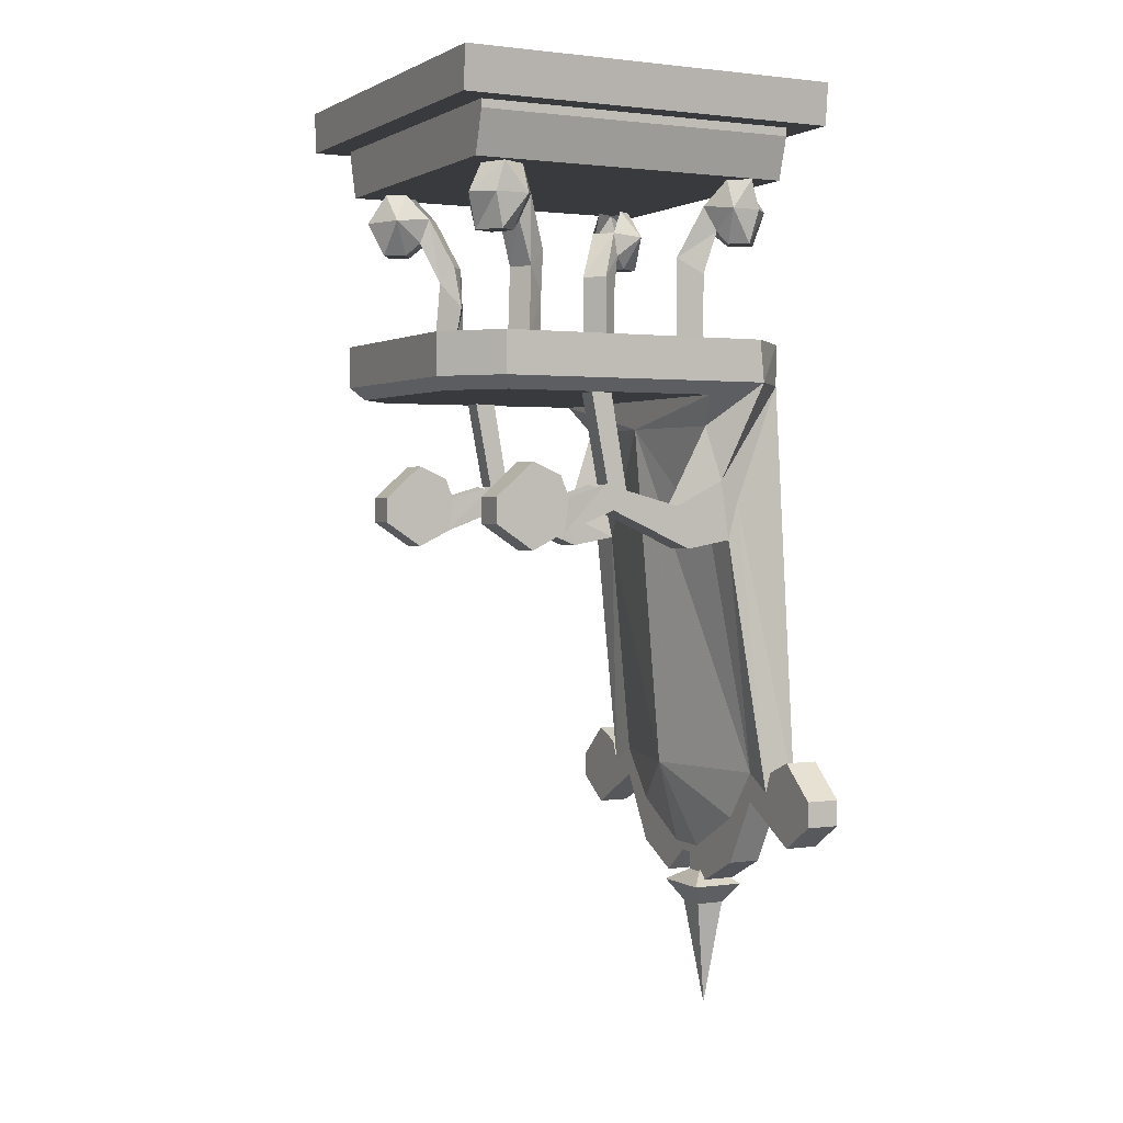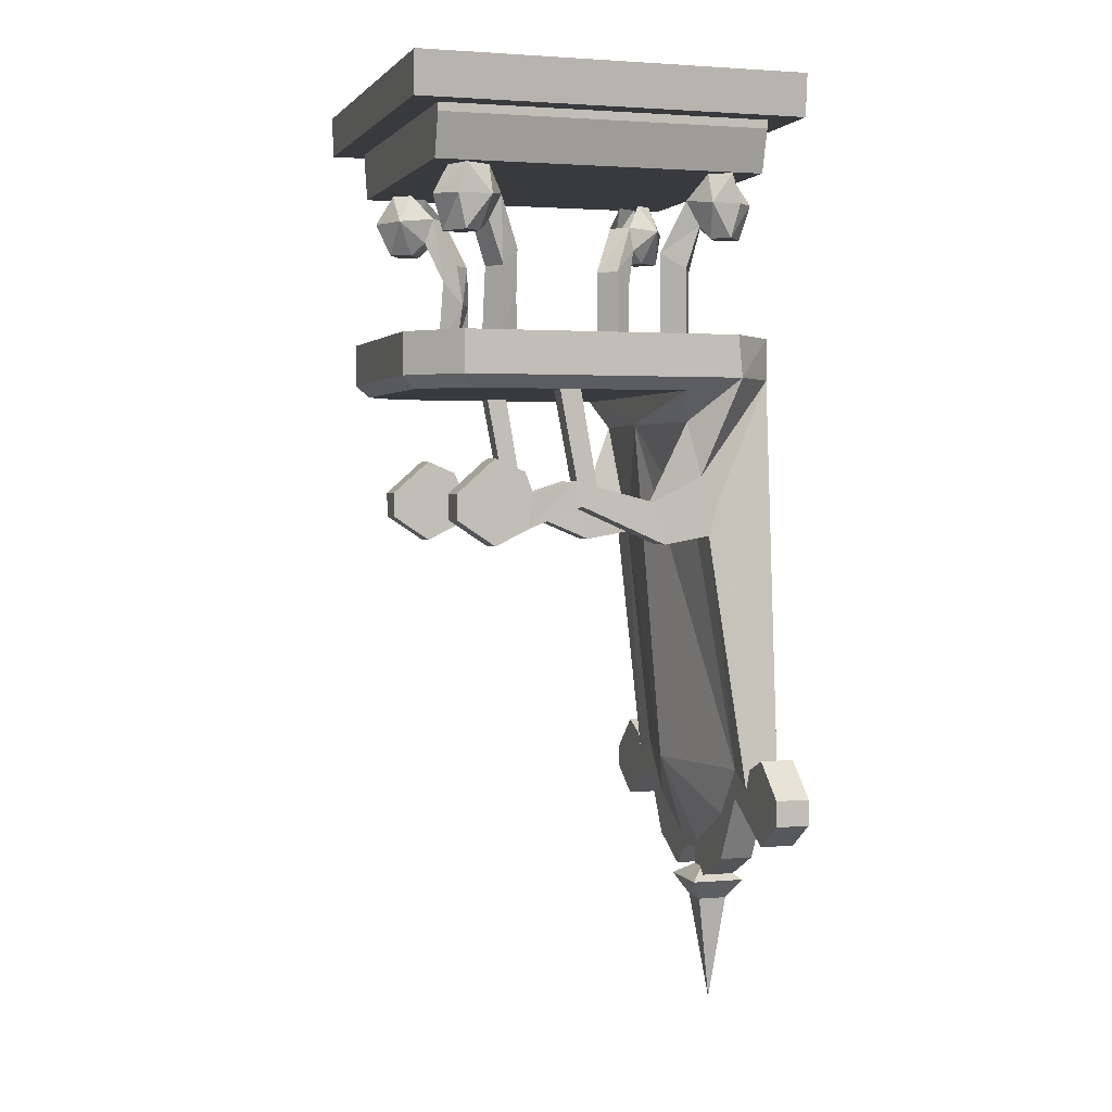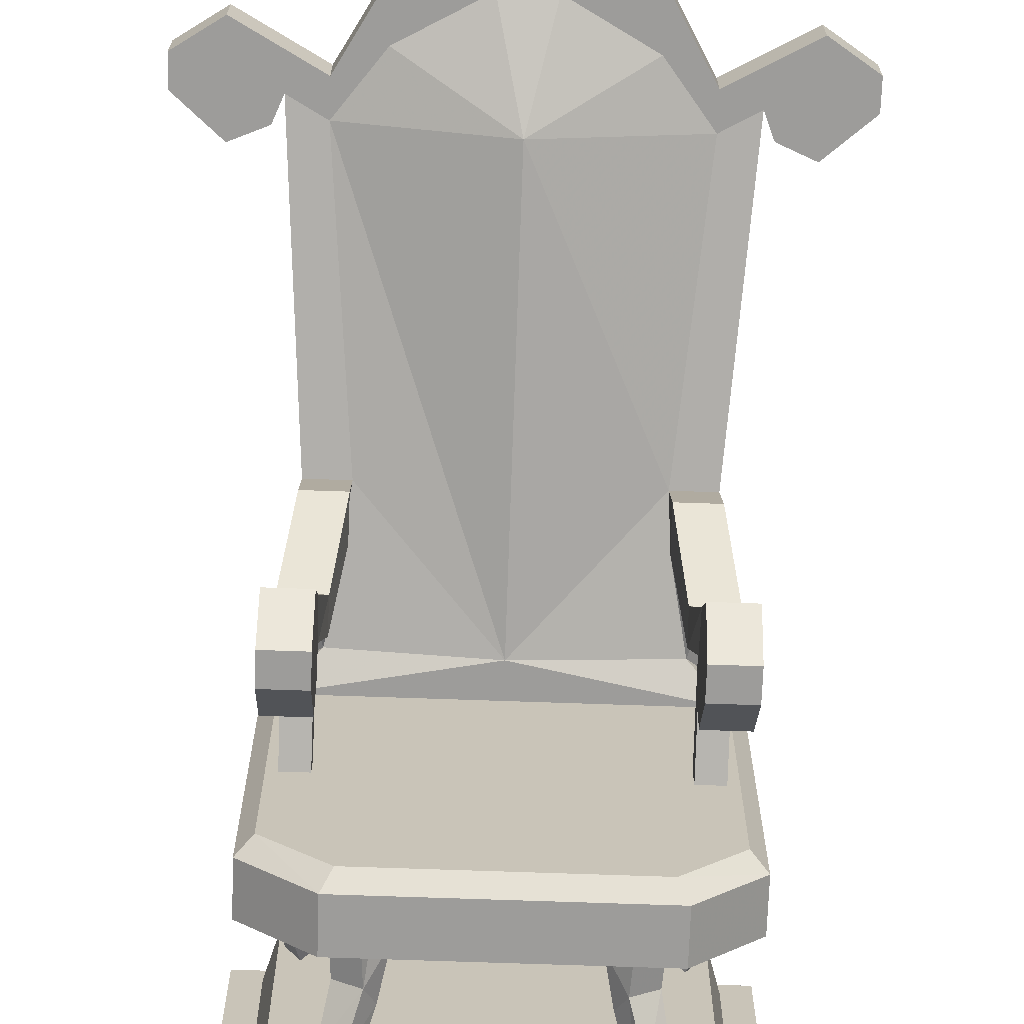
<metadata>
{"format":"obj","ext":"obj","renderer":"f3d","projection":"perspective","resolution":1024,"background":"white","views":[{"elev":1.4,"azim":-117.0,"up":"+Y"},{"elev":1.9,"azim":-107.2,"up":"+Y"},{"elev":-70.1,"azim":-2.0,"up":"+Z"}]}
</metadata>
<code>
v -0.2109 -0.2656 -0.1875
v -0.2109 -0.2188 -0.1641
v -0.2656 -0.2266 -0.1953
v -0.2344 -0.2891 -0.2109
v -0.1797 -0.2656 -0.2109
v -0.1562 -0.3438 -0.1797
v -0.1953 -0.3438 -0.1562
v -0.1797 -0.3125 -0.125
v -0.1719 -0.2188 -0.1953
v -0.1406 -0.3125 -0.1562
v -0.1641 -0.2266 -0.2656
v -0.1953 -0.1719 -0.2344
v -0.2188 -0.1719 -0.2656
v -0.2344 -0.2266 -0.2969
v -0.2656 -0.1719 -0.2422
v -0.2656 -0.2266 -0.2578
v -0.2422 -0.1719 -0.1953
v -0.2578 -0.2891 -0.2422
v -0.1953 -0.2891 -0.2344
v -0.2109 -0.2891 -0.2734
v -0.125 -0.3906 -0.1484
v -0.1406 -0.4688 -0.1562
v -0.1641 -0.4688 -0.1875
v -0.2031 -0.4688 -0.1641
v -0.1719 -0.3906 -0.125
v -0.1719 -0.4688 -0.125
v -0.2734 -0.2266 0.2188
v -0.2188 -0.2188 0.1875
v -0.2266 -0.2656 0.2109
v -0.2422 -0.2891 0.2266
v -0.2656 -0.2891 0.2578
v -0.2734 -0.2266 0.2734
v -0.2734 -0.1719 0.2578
v -0.25 -0.1719 0.2188
v -0.1875 -0.2656 0.2266
v -0.2031 -0.2891 0.25
v -0.2266 -0.2891 0.2891
v -0.2422 -0.2266 0.3047
v -0.2266 -0.1719 0.2734
v -0.1875 -0.2188 0.2188
v -0.1719 -0.2266 0.2734
v -0.2031 -0.1719 0.2422
v -0.1484 -0.3125 0.1797
v -0.1875 -0.3125 0.1484
v -0.1719 -0.3438 0.2109
v -0.1719 -0.4688 0.2109
v -0.1484 -0.4688 0.1797
v -0.1875 -0.4688 0.1484
v -0.2188 -0.3438 0.1875
v -0.2188 -0.4688 0.1875
v -0.2812 -0.8203 -0.1328
v -0.2188 -0.8203 -0.1328
v -0.2109 -0.7812 -0.03125
v -0.2734 -0.7812 -0.03125
v -0.2734 -0.7344 -0.04688
v -0.2812 -0.7578 -0.125
v -0.2812 -0.8203 -0.1953
v -0.2812 -0.8516 -0.1953
v -0.2188 -0.8516 -0.1953
v -0.2188 -0.7578 -0.125
v -0.2109 -0.7344 -0.04688
v -0.1953 -0.7891 0.1172
v -0.1953 -0.8516 0.1328
v -0.2578 -0.8516 0.1328
v -0.2578 -0.7734 0.1094
v -0.2578 -0.8359 0.2188
v -0.2578 -0.7266 0.2031
v -0.25 -0.7656 0.2422
v -0.2109 -0.5469 0.3516
v -0.3047 -0.5469 0.2656
v -0.2266 -0.625 0.1875
v -0.1953 -0.8359 0.2188
v -0.2344 -1.273 0.2812
v -0.2891 -1.305 0.2812
v -0.2891 -1.305 0.3438
v -0.2344 -1.328 0.3438
v -0.1641 -1.453 0.3438
v -0.07031 -1.5 0.3438
v -0.02344 -1.453 0.3438
v 0.2188 -0.5469 0.3516
v 0.2188 -0.4688 0.3516
v -0.2109 -0.4688 0.3516
v -0.3047 -0.4688 0.2578
v -0.3047 -0.5469 -0.2578
v -0.2812 -0.5703 0.1641
v 0 -0.625 0.1641
v 0 -1.273 0.2188
v -0.1641 -1.367 0.2812
v -0.2344 -1.328 0.2812
v -0.3594 -1.398 0.2812
v -0.3594 -1.367 0.2812
v -0.3594 -1.352 0.2812
v -0.3203 -1.328 0.2812
v -0.3047 -1.266 0.2812
v -0.3047 -1.266 0.3438
v -0.3594 -1.242 0.3438
v -0.4297 -1.305 0.3438
v -0.4297 -1.352 0.3438
v -0.3594 -1.398 0.3438
v -0.1641 -1.453 0.2812
v -0.07031 -1.5 0.2812
v -0.02344 -1.453 0.2812
v 0.01562 -1.453 0.2812
v 0.01562 -1.453 0.3438
v 0.07031 -1.5 0.3438
v 0.1641 -1.453 0.3438
v 0.2344 -1.328 0.3438
v 0.25 -0.7656 0.2422
v 0.3047 -0.5469 0.2656
v 0.3047 -0.4688 0.2578
v -0.2812 -0.8047 -0.2656
v -0.2188 -0.8047 -0.2656
v -0.2812 -0.7812 -0.2344
v -0.2812 -0.7578 -0.2656
v -0.2188 -0.7578 -0.2656
v -0.2812 -0.8047 -0.1953
v -0.2812 -0.7812 -0.2188
v -0.2812 -0.7344 -0.1953
v -0.2812 -0.6953 -0.1953
v -0.2188 -0.6953 -0.1953
v -0.2188 -0.7188 -0.1406
v -0.2812 -0.7188 -0.1406
v -0.2812 -0.7656 -0.1641
v -0.2812 -0.7812 -0.1562
v -0.2812 -0.7891 -0.1953
v -0.2812 -0.7734 -0.2031
v -0.2812 -0.75 -0.1953
v -0.2812 -0.7656 -0.1797
v -0.2812 -0.7734 -0.1953
v -0.4297 -1.352 0.2812
v -0.3984 -1.328 0.2812
v -0.3828 -1.328 0.2812
v -0.3672 -1.32 0.2812
v -0.3594 -1.336 0.2812
v -0.3281 -1.312 0.2812
v -0.3594 -1.281 0.2812
v -0.3594 -1.242 0.2812
v -0.4297 -1.305 0.2812
v -0.3594 -1.297 0.2812
v -0.3594 -1.32 0.2812
v -0.3438 -1.312 0.2812
v -0.03906 -1.438 0.2812
v 0.03906 -1.438 0.2812
v 0.07031 -1.5 0.2812
v 0.1641 -1.453 0.2812
v 0.2344 -1.328 0.2812
v 0.3594 -1.398 0.2812
v 0.3594 -1.398 0.3438
v 0.2891 -1.305 0.3438
v 0.2578 -0.8359 0.2188
v 0.2578 -0.7266 0.2031
v 0.2266 -0.625 0.1875
v 0.2812 -0.5703 0.1641
v 0.2812 -0.5703 -0.2422
v 0.3047 -0.5469 -0.2578
v 0.3047 -0.4688 -0.2578
v 0.1641 -1.367 0.2812
v -0.2812 -0.5703 -0.2422
v -0.2031 -0.5469 -0.3438
v -0.1875 -0.5703 -0.3203
v 0.1953 -0.5703 -0.3203
v 0.2109 -0.5469 -0.3438
v 0.2109 -0.4688 -0.3438
v -0.3047 -0.4688 -0.2578
v -0.2031 -0.4688 -0.3438
v 0.1953 -0.8359 0.2188
v 0.2344 -1.273 0.2812
v 0.2891 -1.305 0.2812
v 0.3594 -1.367 0.2812
v 0.3984 -1.328 0.2812
v 0.4297 -1.352 0.2812
v 0.4297 -1.352 0.3438
v 0.4297 -1.305 0.3438
v 0.3594 -1.242 0.3438
v 0.3047 -1.266 0.3438
v 0.1953 -0.8516 0.1328
v 0.2578 -0.8516 0.1328
v 0.2578 -0.7734 0.1094
v 0.2734 -0.7812 -0.03125
v 0.2734 -0.7344 -0.04688
v 0.2812 -0.7578 -0.125
v 0.2812 -0.8203 -0.1328
v 0.2812 -0.8516 -0.1953
v 0.2812 -0.8203 -0.1953
v 0.2812 -0.8047 -0.1953
v 0.2812 -0.7812 -0.1562
v 0.2812 -0.7188 -0.1406
v 0.2188 -0.7578 -0.125
v 0.2188 -0.7188 -0.1406
v 0.2188 -0.6953 -0.1953
v 0.2188 -0.7578 -0.2656
v 0.2188 -0.8047 -0.2656
v 0.2188 -0.8516 -0.1953
v 0.2188 -0.8203 -0.1328
v 0.2109 -0.7344 -0.04688
v 0.2109 -0.7812 -0.03125
v 0.1953 -0.7891 0.1172
v 0.2812 -0.8047 -0.2656
v 0.2812 -0.7812 -0.2344
v 0.2812 -0.7812 -0.2188
v 0.2812 -0.7734 -0.2031
v 0.2812 -0.7891 -0.1953
v 0.2812 -0.7656 -0.1641
v 0.2812 -0.7344 -0.1953
v 0.2812 -0.6953 -0.1953
v 0.2812 -0.7578 -0.2656
v 0.2812 -0.75 -0.1953
v 0.2812 -0.7734 -0.1953
v 0.2812 -0.7656 -0.1797
v 0.4297 -1.305 0.2812
v 0.3594 -1.281 0.2812
v 0.3594 -1.242 0.2812
v 0.3047 -1.266 0.2812
v 0.3281 -1.312 0.2812
v 0.3203 -1.328 0.2812
v 0.3594 -1.352 0.2812
v 0.3828 -1.328 0.2812
v 0.3594 -1.297 0.2812
v 0.3438 -1.312 0.2812
v 0.3594 -1.32 0.2812
v 0.3594 -1.336 0.2812
v 0.3672 -1.32 0.2812
v 0.2656 -0.2266 -0.1953
v 0.2109 -0.2188 -0.1641
v 0.2109 -0.2656 -0.1875
v 0.2344 -0.2891 -0.2109
v 0.2578 -0.2891 -0.2422
v 0.2656 -0.2266 -0.2578
v 0.2656 -0.1719 -0.2422
v 0.2422 -0.1719 -0.1953
v 0.1797 -0.2656 -0.2109
v 0.1953 -0.2891 -0.2344
v 0.2109 -0.2891 -0.2734
v 0.2344 -0.2266 -0.2969
v 0.2188 -0.1719 -0.2656
v 0.1719 -0.2188 -0.1953
v 0.1641 -0.2266 -0.2656
v 0.1953 -0.1719 -0.2344
v 0.1406 -0.3125 -0.1562
v 0.1797 -0.3125 -0.125
v 0.1562 -0.3438 -0.1797
v 0.125 -0.3906 -0.1484
v 0.1719 -0.3906 -0.125
v 0.1953 -0.3438 -0.1562
v 0.1719 -0.4688 -0.125
v 0.2031 -0.4688 -0.1641
v 0.1641 -0.4688 -0.1875
v 0.1406 -0.4688 -0.1562
v 0.2266 -0.2656 0.2109
v 0.2188 -0.2188 0.1875
v 0.2734 -0.2266 0.2188
v 0.2422 -0.2891 0.2266
v 0.1875 -0.2656 0.2266
v 0.1719 -0.3438 0.2109
v 0.2188 -0.3438 0.1875
v 0.1875 -0.3125 0.1484
v 0.1875 -0.2188 0.2188
v 0.1484 -0.3125 0.1797
v 0.1719 -0.2266 0.2734
v 0.2031 -0.1719 0.2422
v 0.2266 -0.1719 0.2734
v 0.2422 -0.2266 0.3047
v 0.2734 -0.1719 0.2578
v 0.2734 -0.2266 0.2734
v 0.25 -0.1719 0.2188
v 0.2656 -0.2891 0.2578
v 0.2031 -0.2891 0.25
v 0.2266 -0.2891 0.2891
v 0.1484 -0.4688 0.1797
v 0.1719 -0.4688 0.2109
v 0.2188 -0.4688 0.1875
v 0.1875 -0.4688 0.1484
v 0.3047 -0.09375 -0.3047
v 0.3047 -0.09375 0.3125
v 0.2812 -0.1719 0.3125
v 0.2812 -0.1719 -0.3047
v -0.2812 -0.1719 -0.3047
v -0.3047 -0.09375 -0.3047
v 0.3047 -0.07812 -0.3047
v 0.3047 -0.07812 0.3125
v -0.3047 -0.07812 0.3125
v -0.3047 -0.09375 0.3125
v -0.2812 -0.1719 0.3125
v -0.3047 -0.07812 -0.3047
v 0.3516 -0.07812 -0.3594
v 0.3516 -0.07812 0.3672
v -0.3516 -0.07812 0.3672
v -0.3516 -0.07812 -0.3594
v 0.3594 0 -0.3594
v 0.3594 0 0.3672
v -0.3594 0 0.3672
v -0.3594 0 -0.3594
v 0.2656 -0.7344 -0.03906
v 0.2266 -0.7344 -0.03906
v 0.2266 -0.5703 -0.07031
v 0.2656 -0.5703 -0.07031
v 0.2656 -0.75 0
v 0.2656 -0.5703 -0.03125
v 0.2266 -0.75 0
v 0.2266 -0.5703 -0.03125
v -0.2266 -0.7344 -0.03906
v -0.2656 -0.7344 -0.03906
v -0.2656 -0.5703 -0.07031
v -0.2266 -0.5703 -0.07031
v -0.2266 -0.75 0
v -0.2266 -0.5703 -0.03125
v -0.2656 -0.75 0
v -0.2656 -0.5703 -0.03125
v 0.01562 -1.492 0.2969
v -0.02344 -1.492 0.2969
v -0.02344 -1.453 0.2969
v 0.01562 -1.453 0.2969
v 0.01562 -1.492 0.3359
v 0.05469 -1.516 0.3672
v 0.05469 -1.516 0.2656
v -0.0625 -1.516 0.2656
v -0.02344 -1.492 0.3359
v -0.02344 -1.453 0.3359
v 0.01562 -1.453 0.3359
v -0.0625 -1.516 0.3672
v -0.03125 -1.555 0.2891
v -0.03125 -1.555 0.3438
v 0.02344 -1.555 0.3438
v 0.02344 -1.555 0.2891
v 0 -1.758 0.3203
f 1 2 3
f 1 3 4
f 1 7 2
f 2 7 8
f 9 10 5
f 9 5 11
f 9 11 12
f 12 11 13
f 13 11 14
f 15 16 3
f 15 3 17
f 17 3 2
f 3 18 4
f 5 19 11
f 11 19 20
f 11 20 14
f 16 18 3
f 5 10 6
f 6 10 21
f 6 21 22
f 6 22 23
f 7 24 25
f 7 25 8
f 24 26 25
f 27 28 29
f 27 29 30
f 27 30 31
f 27 31 32
f 27 32 33
f 27 33 34
f 27 34 28
f 35 40 41
f 35 41 36
f 36 41 37
f 37 41 38
f 38 41 39
f 39 41 42
f 42 41 40
f 43 40 45
f 44 49 29
f 44 29 28
f 45 40 35
f 51 52 53
f 51 53 54
f 51 58 52
f 52 58 59
f 53 63 54
f 54 63 64
f 63 72 64
f 64 72 66
f 66 72 73
f 66 73 74
f 74 91 92
f 74 92 93
f 74 94 75
f 75 94 95
f 76 99 89
f 76 89 100
f 76 100 77
f 77 100 101
f 77 101 78
f 78 101 102
f 78 102 79
f 79 102 103
f 79 103 104
f 111 112 59
f 111 59 58
f 111 114 112
f 112 114 115
f 113 57 116
f 113 116 117
f 113 117 118
f 114 119 115
f 115 119 120
f 60 121 56
f 56 121 122
f 56 124 57
f 57 124 116
f 117 127 118
f 118 127 123
f 119 122 120
f 120 122 121
f 127 128 123
f 123 128 129
f 123 129 125
f 125 129 126
f 89 99 90
f 90 99 98
f 90 98 130
f 91 131 132
f 91 132 92
f 94 137 95
f 95 137 96
f 96 137 138
f 96 138 97
f 97 138 130
f 97 130 98
f 131 136 139
f 131 139 132
f 133 140 134
f 134 140 141
f 134 141 135
f 135 141 136
f 136 141 139
f 103 144 104
f 104 144 105
f 105 144 145
f 105 145 106
f 106 145 146
f 106 146 107
f 107 146 147
f 107 147 148
f 147 171 148
f 148 171 172
f 149 175 168
f 150 168 166
f 150 166 176
f 150 176 177
f 181 184 185
f 181 185 186
f 181 187 188
f 188 187 189
f 179 196 194
f 179 194 182
f 182 194 193
f 182 193 183
f 183 193 192
f 183 192 198
f 184 199 200
f 184 200 185
f 187 205 189
f 189 205 190
f 190 205 206
f 190 206 191
f 191 206 198
f 191 198 192
f 199 204 207
f 199 207 200
f 201 208 202
f 202 208 209
f 202 209 203
f 203 209 204
f 204 209 207
f 177 176 196
f 177 196 179
f 168 167 166
f 210 173 172
f 210 172 171
f 210 212 173
f 173 212 174
f 174 212 213
f 174 213 175
f 175 213 168
f 168 215 169
f 169 215 216
f 169 216 170
f 170 216 217
f 170 217 211
f 211 217 218
f 211 218 214
f 218 219 214
f 214 219 220
f 214 220 221
f 220 222 221
f 223 224 225
f 223 225 226
f 223 226 227
f 223 227 228
f 223 228 229
f 223 229 230
f 223 230 224
f 231 236 237
f 231 237 232
f 232 237 233
f 233 237 234
f 234 237 235
f 235 237 238
f 238 237 236
f 239 236 241
f 239 241 242
f 240 243 244
f 240 244 225
f 240 225 224
f 241 236 231
f 244 243 245
f 244 245 246
f 241 247 242
f 242 247 248
f 249 250 251
f 249 251 252
f 249 255 250
f 250 255 256
f 257 258 253
f 257 253 259
f 257 259 260
f 260 259 261
f 261 259 262
f 263 264 251
f 263 251 265
f 265 251 250
f 251 266 252
f 253 267 259
f 259 267 268
f 259 268 262
f 264 266 251
f 253 258 254
f 293 294 295
f 293 295 296
f 297 298 299
f 299 298 300
f 301 302 303
f 301 303 304
f 305 306 307
f 307 306 308
f 1 4 5
f 1 5 6
f 1 6 7
f 2 8 9
f 9 8 10
f 13 14 15
f 15 14 16
f 4 18 19
f 4 19 5
f 14 20 16
f 16 20 18
f 18 20 19
f 6 23 7
f 7 23 24
f 8 25 10
f 10 25 21
f 21 25 26
f 21 26 22
f 29 35 36
f 29 36 30
f 30 36 37
f 30 37 31
f 31 37 38
f 31 38 32
f 32 38 39
f 32 39 33
f 43 44 28
f 43 28 40
f 43 45 46
f 43 46 47
f 43 47 44
f 44 47 48
f 44 48 49
f 49 45 35
f 49 35 29
f 49 48 50
f 49 50 45
f 45 50 46
f 51 54 55
f 51 55 56
f 51 56 57
f 51 57 58
f 52 59 60
f 52 60 53
f 53 60 61
f 53 61 62
f 53 62 63
f 54 64 55
f 55 64 65
f 65 64 66
f 65 66 67
f 67 66 68
f 67 68 69
f 67 69 70
f 67 70 71
f 67 71 62
f 62 71 63
f 63 71 72
f 66 74 68
f 68 74 75
f 68 75 69
f 69 75 76
f 69 76 77
f 69 77 78
f 69 78 79
f 69 79 80
f 73 88 89
f 73 89 74
f 74 89 90
f 74 90 91
f 74 93 94
f 75 95 96
f 75 96 97
f 75 97 98
f 75 98 99
f 75 99 76
f 79 104 80
f 80 104 105
f 80 105 106
f 80 106 107
f 80 107 108
f 80 108 109
f 111 58 113
f 111 113 114
f 112 115 60
f 112 60 59
f 113 58 57
f 113 118 114
f 114 118 119
f 115 120 60
f 60 120 121
f 56 122 123
f 56 123 124
f 116 124 125
f 116 125 117
f 117 125 126
f 117 126 127
f 118 123 119
f 119 123 122
f 123 125 124
f 126 129 128
f 126 128 127
f 90 130 91
f 91 130 131
f 92 132 133
f 92 133 134
f 92 134 135
f 92 135 93
f 93 135 94
f 94 135 136
f 94 136 137
f 138 131 130
f 131 138 137
f 131 137 136
f 132 139 133
f 133 139 140
f 139 141 140
f 88 100 89
f 100 88 101
f 101 88 142
f 101 142 102
f 102 142 103
f 103 142 143
f 103 143 144
f 107 148 149
f 107 149 108
f 108 149 150
f 108 150 151
f 108 151 109
f 109 151 152
f 143 157 145
f 143 145 144
f 157 167 145
f 145 167 146
f 146 167 168
f 146 168 169
f 146 169 147
f 147 169 170
f 147 170 171
f 148 172 149
f 149 172 173
f 149 173 174
f 149 174 175
f 149 168 150
f 150 177 151
f 151 177 178
f 178 177 179
f 178 179 180
f 180 179 181
f 181 179 182
f 181 182 183
f 181 183 184
f 181 186 187
f 188 189 190
f 188 190 191
f 188 191 192
f 188 192 193
f 188 193 194
f 188 194 195
f 195 194 196
f 195 196 176
f 195 176 197
f 197 176 166
f 197 166 152
f 197 152 151
f 183 198 184
f 184 198 199
f 185 200 201
f 185 201 202
f 185 202 203
f 185 203 186
f 186 203 187
f 187 203 204
f 187 204 205
f 206 199 198
f 199 206 205
f 199 205 204
f 200 207 201
f 201 207 208
f 207 209 208
f 210 171 170
f 210 170 211
f 210 211 212
f 168 213 214
f 168 214 215
f 211 214 212
f 212 214 213
f 214 221 215
f 215 221 216
f 216 221 217
f 217 221 222
f 217 222 218
f 218 222 219
f 219 222 220
f 225 231 232
f 225 232 226
f 226 232 233
f 226 233 227
f 227 233 234
f 227 234 228
f 228 234 235
f 228 235 229
f 239 240 224
f 239 224 236
f 239 242 240
f 240 242 243
f 244 241 231
f 244 231 225
f 244 246 241
f 241 246 247
f 242 248 243
f 243 248 245
f 249 252 253
f 249 253 254
f 249 254 255
f 250 256 257
f 257 256 258
f 261 262 263
f 263 262 264
f 252 266 267
f 252 267 253
f 262 268 264
f 264 268 266
f 266 268 267
f 254 258 269
f 254 269 270
f 254 270 255
f 255 270 271
f 255 271 256
f 256 271 272
f 256 272 258
f 258 272 269
f 293 296 297
f 297 296 298
f 299 300 294
f 294 300 295
f 301 304 305
f 305 304 306
f 307 308 302
f 302 308 303
f 309 310 311
f 309 311 312
f 309 312 313
f 310 317 318
f 310 318 311
f 317 313 319
f 317 319 318
f 312 319 313
f 69 80 81
f 69 81 82
f 69 82 70
f 70 82 83
f 70 83 84
f 80 109 110
f 80 110 81
f 109 155 156
f 109 156 110
f 155 162 163
f 155 163 156
f 84 83 164
f 84 164 159
f 159 164 165
f 159 165 162
f 162 165 163
f 70 84 85
f 109 153 154
f 109 154 155
f 158 85 84
f 158 84 159
f 158 159 160
f 154 161 155
f 155 161 162
f 160 159 162
f 160 162 161
f 309 313 314
f 309 314 315
f 309 315 310
f 310 315 316
f 310 316 317
f 320 314 313
f 320 313 317
f 320 317 316
f 320 316 321
f 320 321 322
f 320 322 314
f 314 322 323
f 314 323 315
f 315 323 324
f 315 324 316
f 316 324 321
f 321 324 325
f 321 325 322
f 322 325 323
f 323 325 324
f 70 85 71
f 109 152 153
f 71 85 86
f 71 86 72
f 72 86 73
f 73 86 87
f 73 87 88
f 87 142 88
f 142 87 143
f 143 87 157
f 158 154 153
f 158 153 85
f 158 160 154
f 154 160 161
f 86 85 153
f 86 153 152
f 86 152 166
f 86 166 87
f 87 166 167
f 87 167 157
f 273 274 275
f 273 275 276
f 273 276 277
f 273 277 278
f 274 282 275
f 275 282 283
f 275 283 276
f 276 283 277
f 277 283 282
f 277 282 278
f 279 284 285
f 279 285 280
f 280 285 286
f 280 286 287
f 280 287 281
f 281 287 284
f 284 287 288
f 284 288 285
f 285 288 289
f 285 289 286
f 286 289 290
f 286 290 291
f 286 291 287
f 287 291 288
f 288 291 292
f 288 292 289
f 273 278 279
f 273 279 274
f 274 279 280
f 274 280 281
f 274 281 282
f 278 282 281
f 278 281 284
f 278 284 279

</code>
